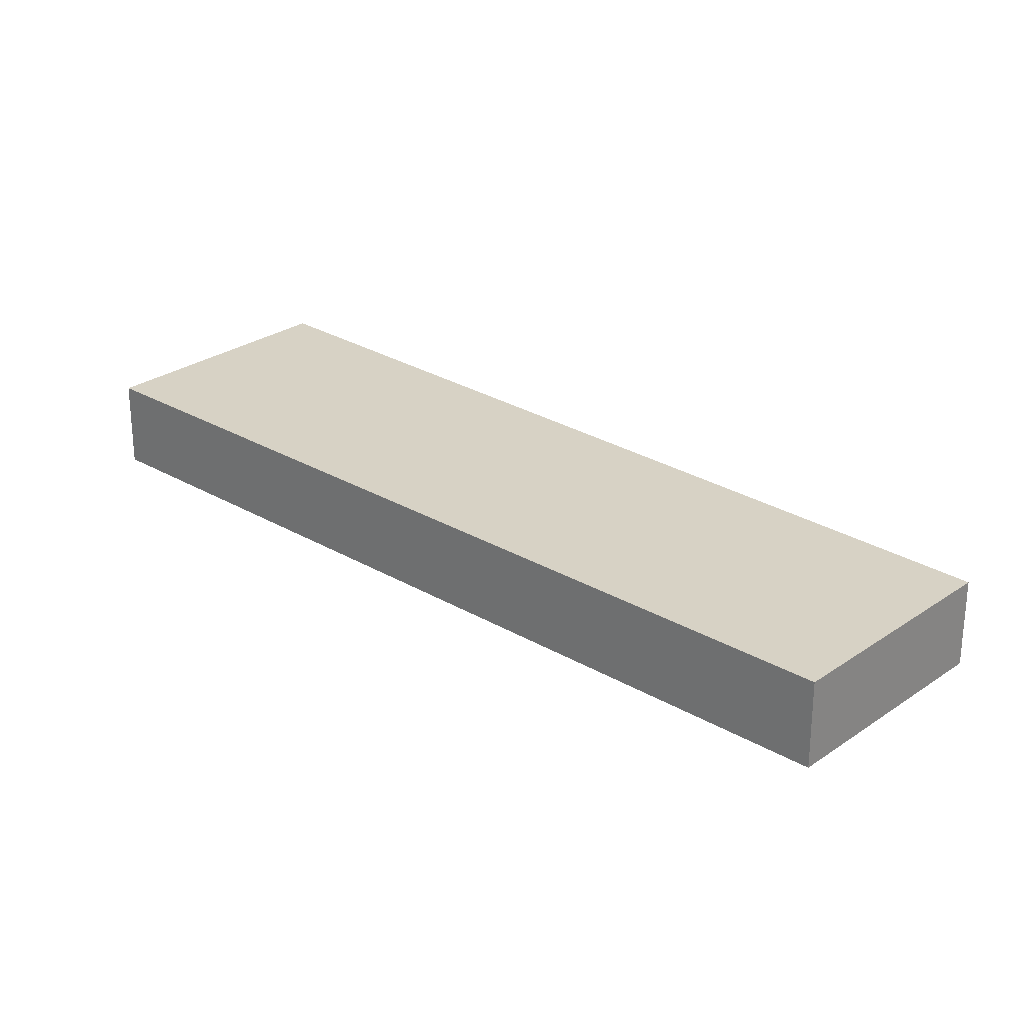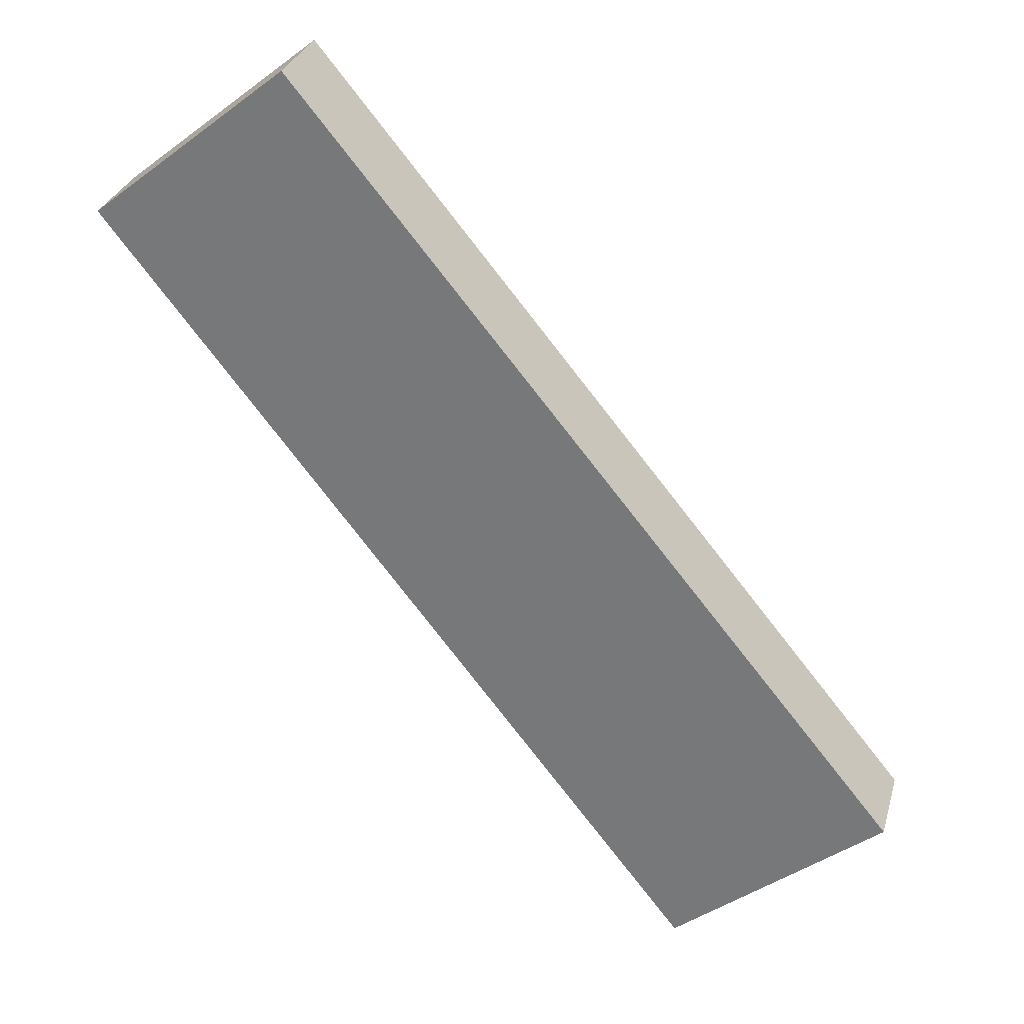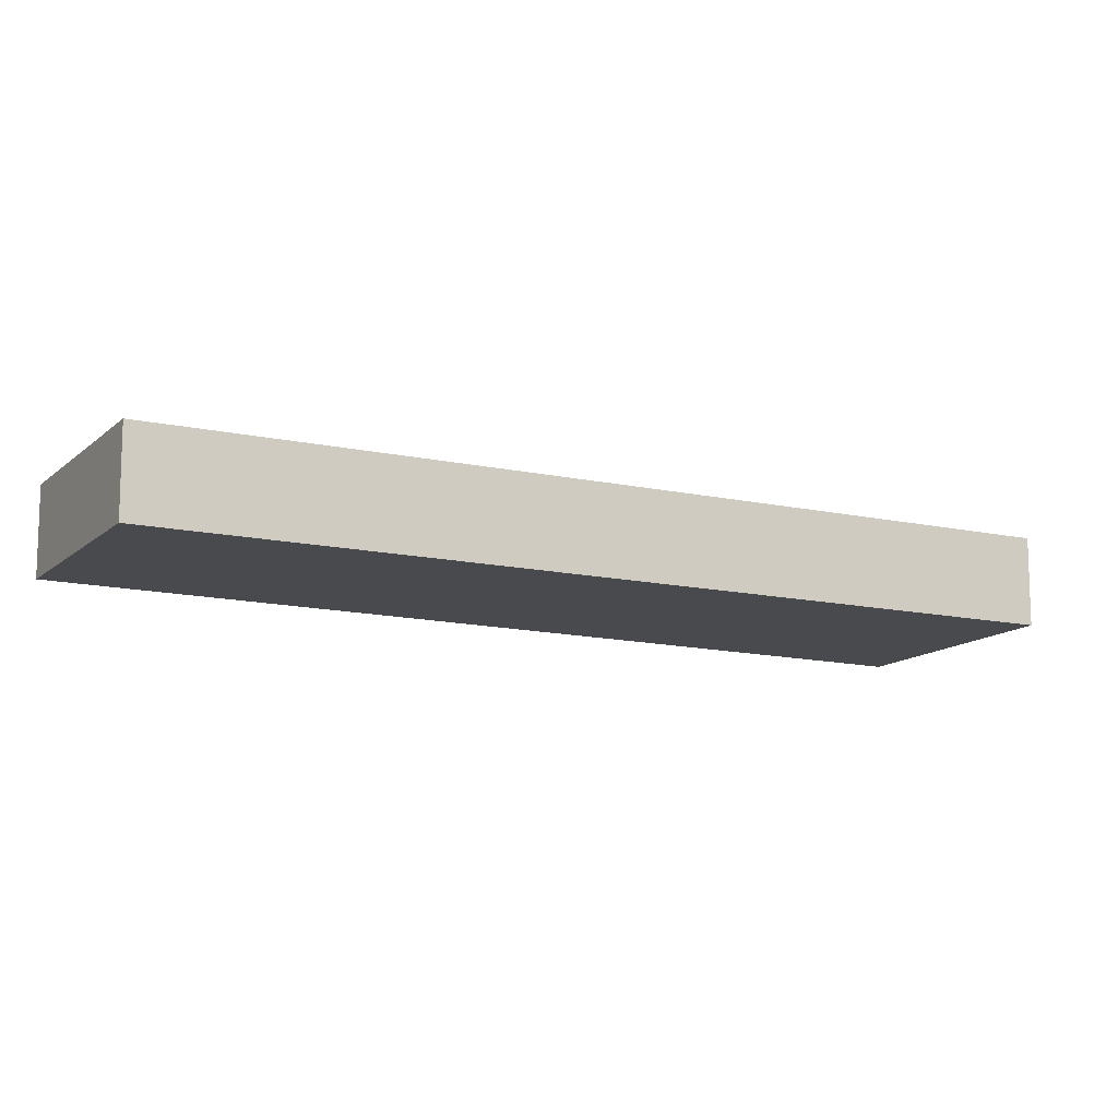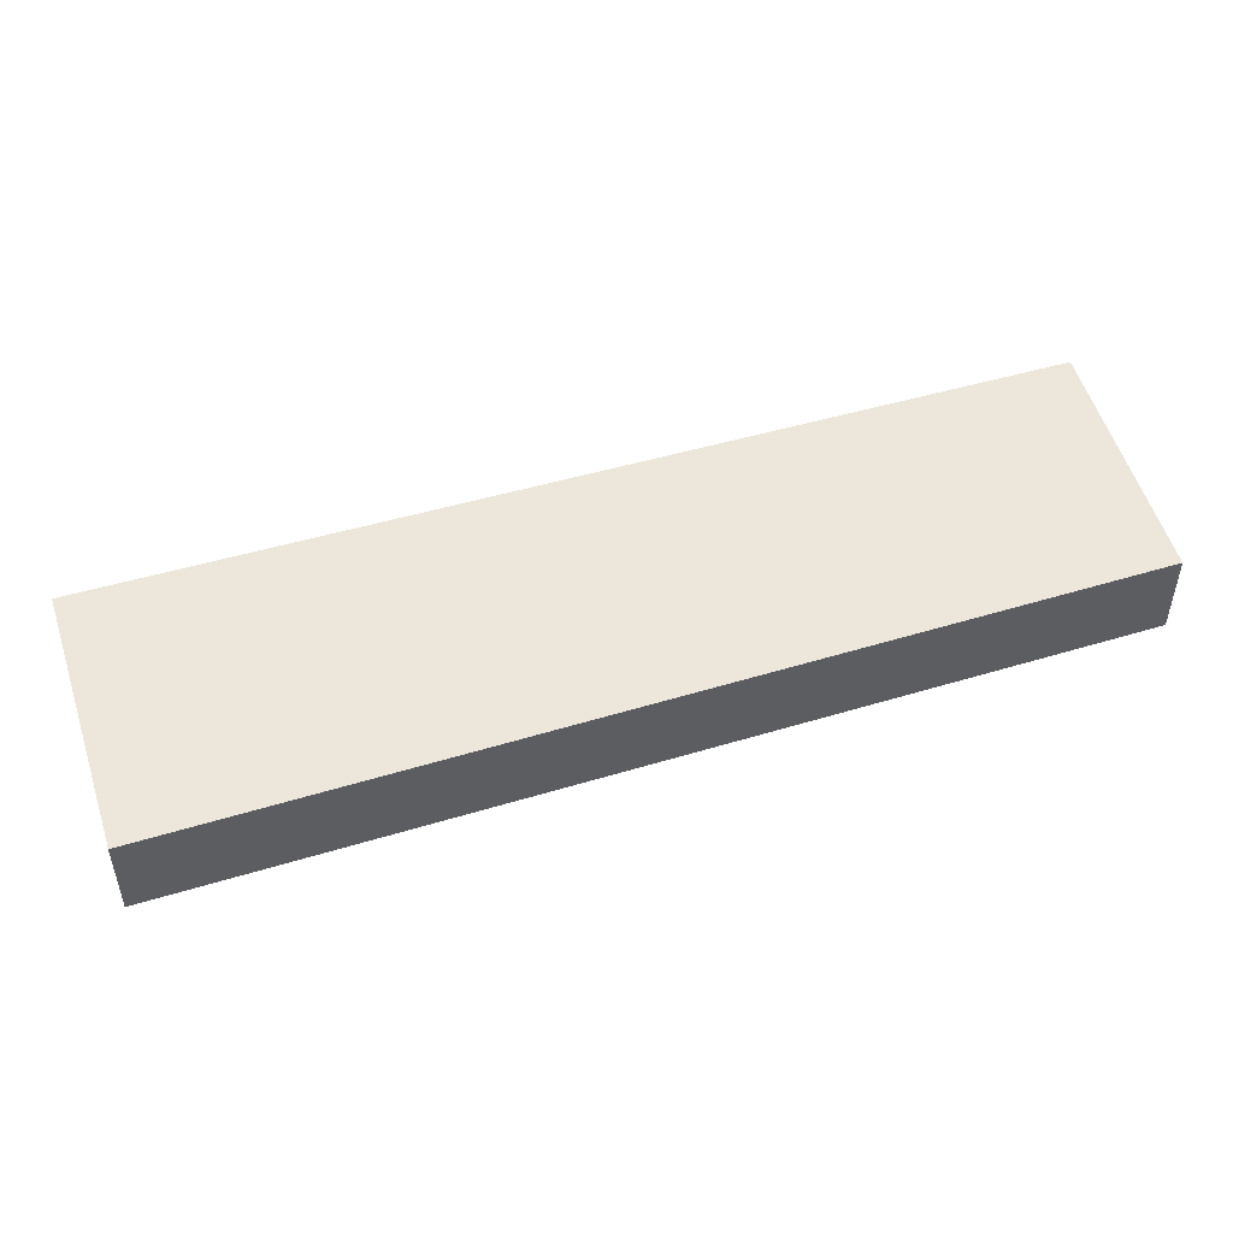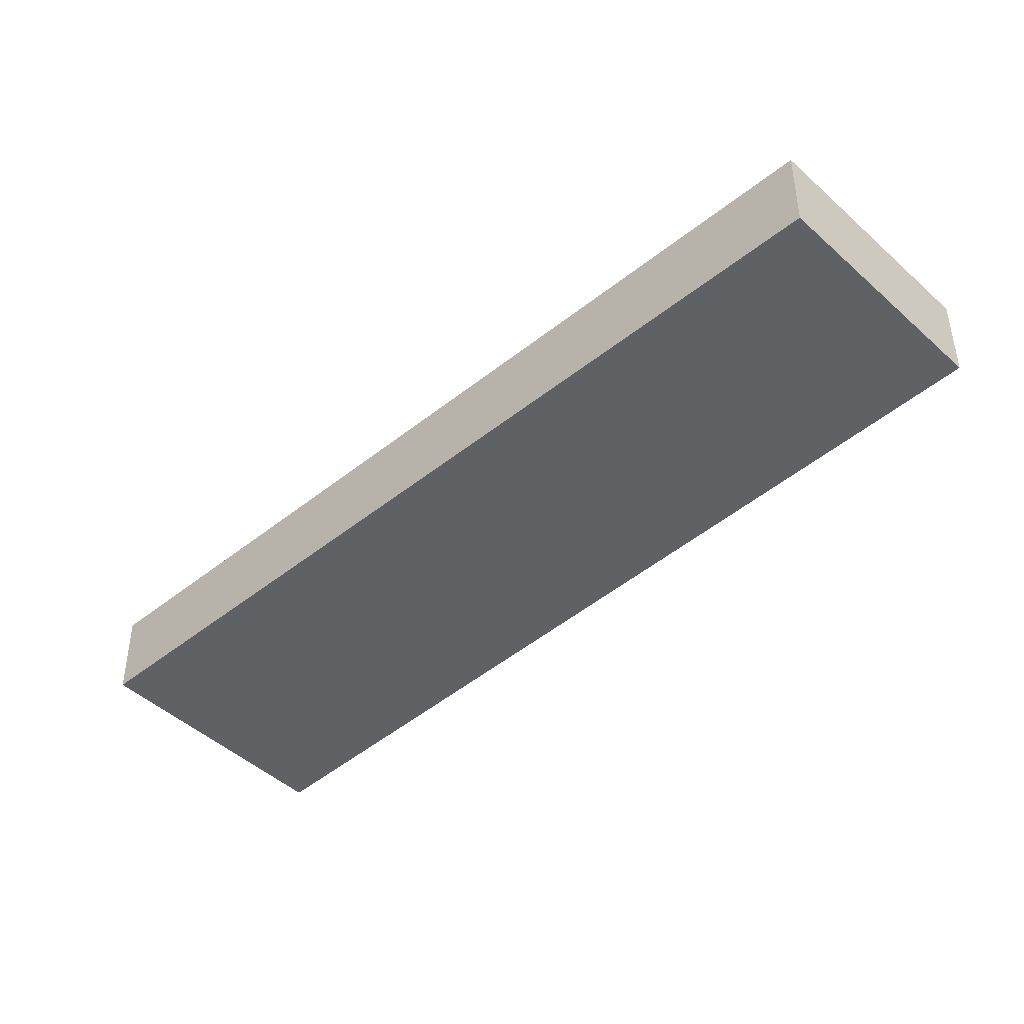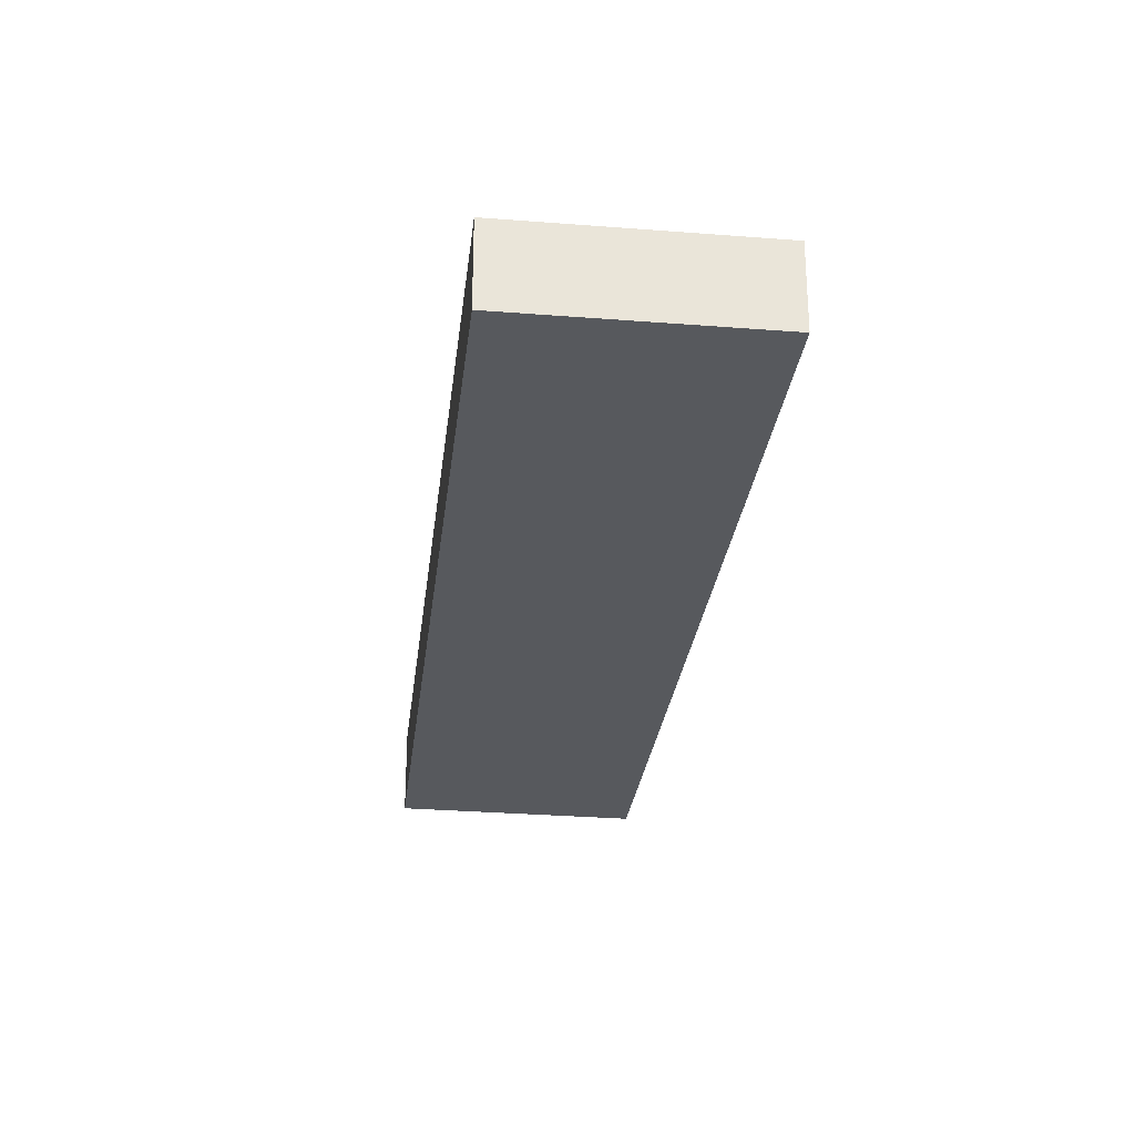
<metadata>
{"format":"obj","ext":"obj","renderer":"f3d","projection":"perspective","resolution":1024,"background":"white","views":[{"elev":27.2,"azim":-85.9,"up":"+Y"},{"elev":29.7,"azim":15.0,"up":"+Z"},{"elev":-12.8,"azim":23.4,"up":"+Y"},{"elev":52.8,"azim":-146.1,"up":"+Y"},{"elev":-45.7,"azim":-85.3,"up":"+Y"},{"elev":-29.7,"azim":134.4,"up":"+Y"}]}
</metadata>
<code>
v  0 0.517 3.166e-17
v  4.547 0.517 -3.33
v  3.36 0.517 -4.292
v  1.109 0.517 0.895
v  3.36 2.628e-16 -4.292
v  0 0 0
v  1.109 -5.48e-17 0.895
v  4.547 2.039e-16 -3.33
g defaultobject
f 1 2 3
f 2 1 4
f 5 1 3
f 1 5 6
f 6 4 1
f 4 6 7
f 7 2 4
f 2 7 8
f 8 3 2
f 3 8 5
f 8 6 5
f 6 8 7

</code>
